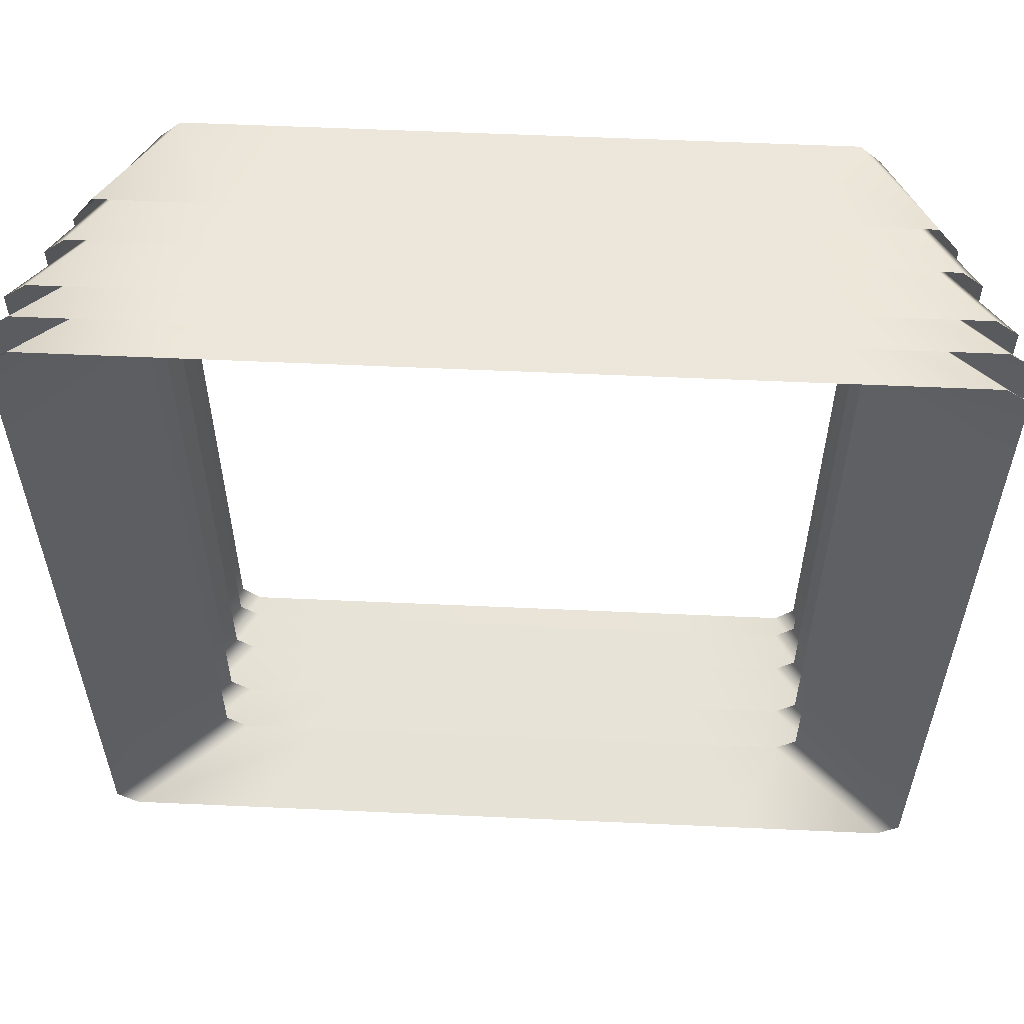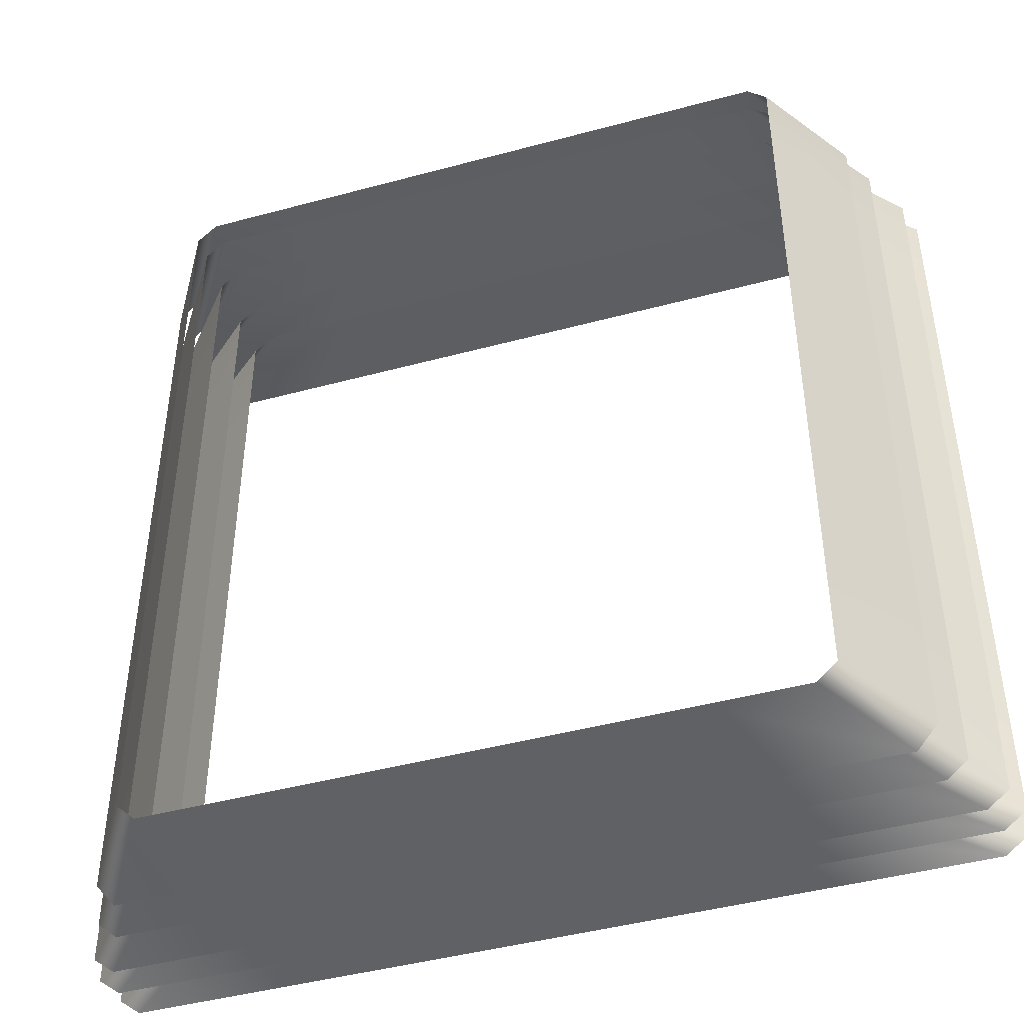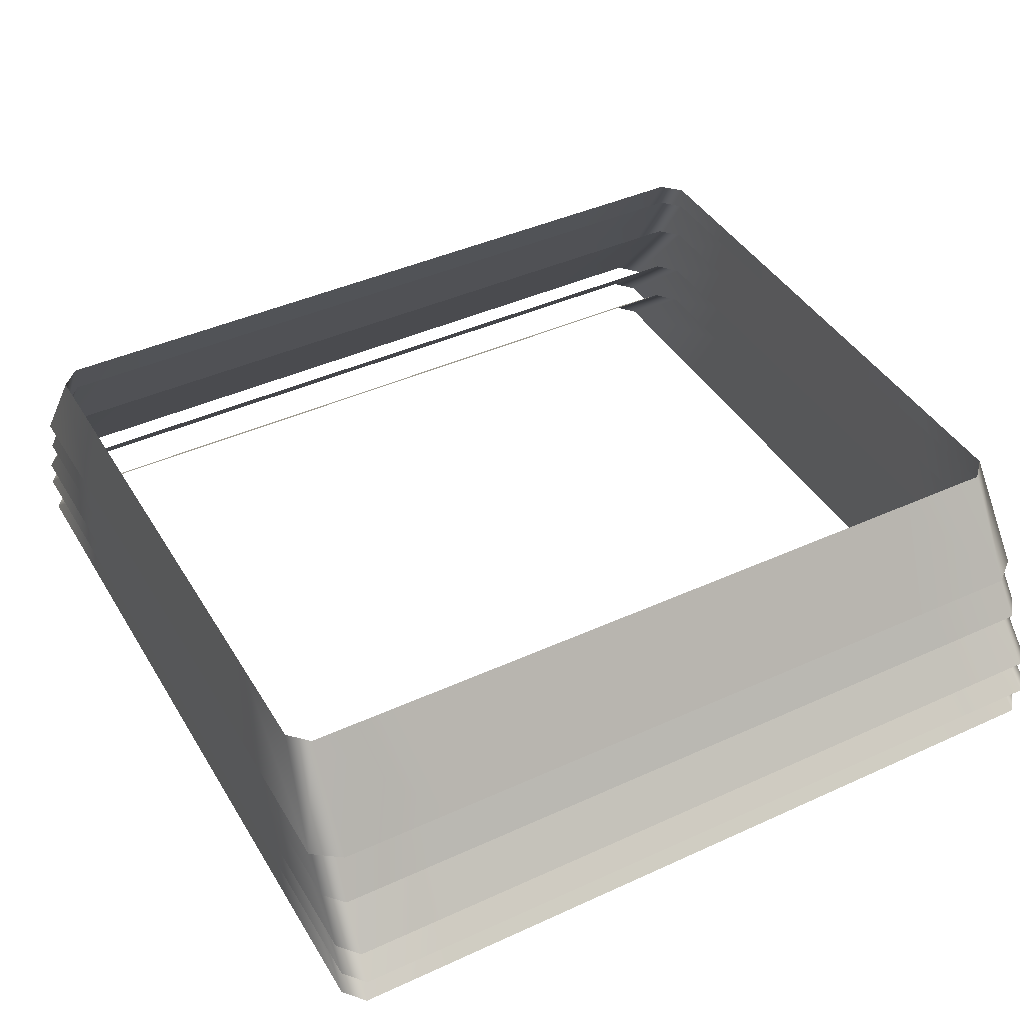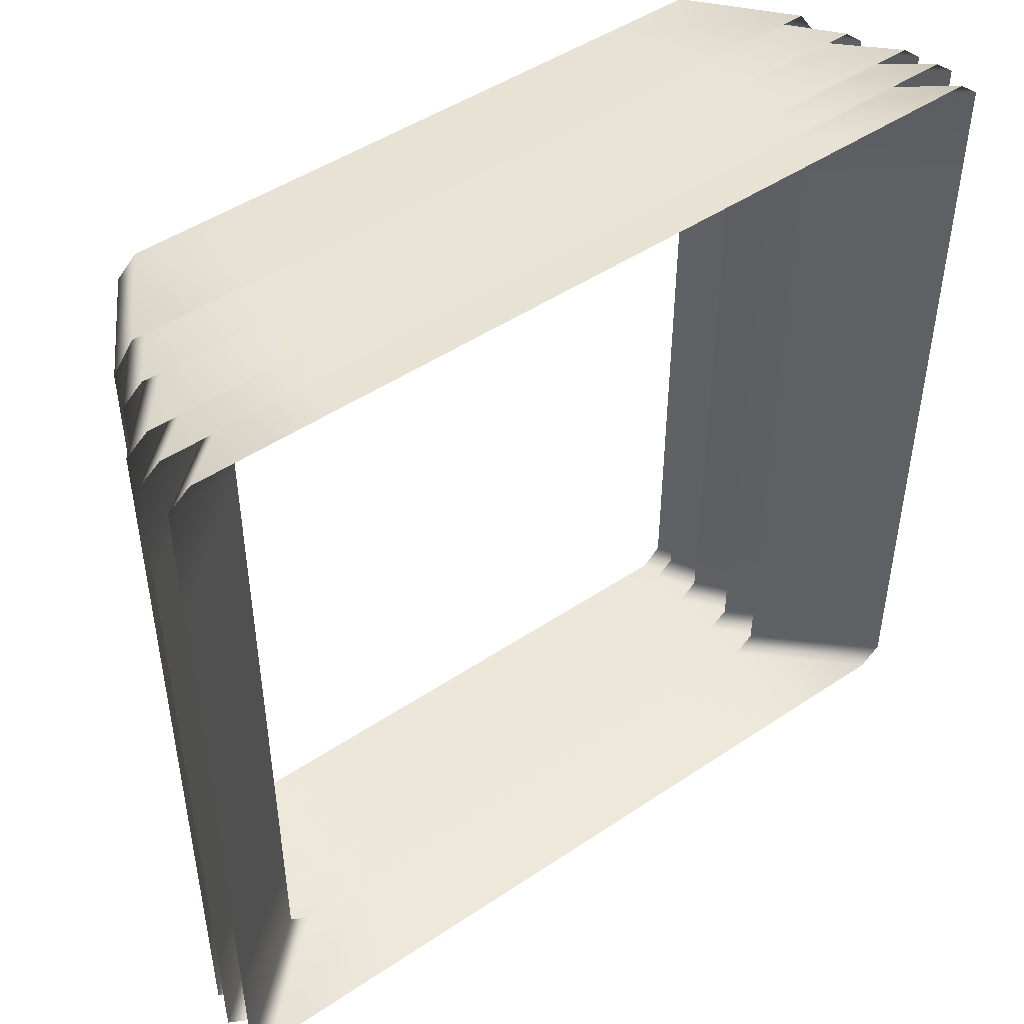
<metadata>
{"format":"obj","ext":"obj","renderer":"f3d","projection":"perspective","resolution":1024,"background":"white","views":[{"elev":57.1,"azim":2.7,"up":"+Z"},{"elev":-44.9,"azim":-162.6,"up":"+Z"},{"elev":42.0,"azim":61.2,"up":"+Y"},{"elev":47.7,"azim":-37.1,"up":"+Z"}]}
</metadata>
<code>
g skirts
v 2.255 -0.9594 -2.261
v 2.255 -0.9594 -1.769
v 1.8 -0.277 -1.68
v 1.8 -0.277 -2.207
v 1.8 -0.277 -1.153
v 2.255 -0.9594 -1.035
v 2.255 -0.9594 -0.5176
v 1.8 -0.277 -0.5763
v 1.8 -0.277 0
v 2.255 -0.9594 -4.903e-16
v 2.255 -0.9594 0.5176
v 1.8 -0.277 0.5763
v 1.8 -0.277 1.153
v 2.255 -0.9594 1.035
v 2.255 -0.9594 1.769
v 1.8 -0.277 1.68
v 1.8 -0.277 2.207
v 2.255 -0.9594 2.261
v 2.143 -0.9594 2.359
v 1.688 -0.277 2.305
v 2.143 -0.9594 2.359
v 1.436 -0.9594 2.359
v 1.144 -0.277 2.305
v 1.688 -0.277 2.305
v 0.6 -0.277 2.305
v 0.7289 -0.9594 2.359
v -0 -0.9594 2.359
v -0 -0.277 2.305
v -0.6 -0.277 2.305
v -0.7289 -0.9594 2.359
v -1.436 -0.9594 2.359
v -1.144 -0.277 2.305
v -1.688 -0.277 2.305
v -2.143 -0.9594 2.359
v -2.255 -0.9594 2.261
v -2.255 -0.9594 1.598
v -1.8 -0.277 1.68
v -1.8 -0.277 2.207
v -1.8 -0.277 1.153
v -2.255 -0.9594 0.9349
v -2.255 -0.9594 0.4674
v -1.8 -0.277 0.5763
v -1.8 -0.277 0
v -2.255 -0.9594 4.428e-16
v -2.255 -0.9594 -0.4674
v -1.8 -0.277 -0.5763
v -1.8 -0.277 -1.153
v -2.255 -0.9594 -0.9349
v -2.255 -0.9594 -1.598
v -1.8 -0.277 -1.68
v -1.8 -0.277 -2.207
v -2.255 -0.9594 -2.261
v -2.143 -0.9594 -2.359
v -1.688 -0.277 -2.305
v -2.143 -0.9594 -2.359
v -1.394 -0.9594 -2.359
v -1.144 -0.277 -2.305
v -1.688 -0.277 -2.305
v -0.6 -0.277 -2.305
v -0.644 -0.9594 -2.359
v -0 -0.9594 -2.359
v -0 -0.277 -2.305
v 0.6 -0.277 -2.305
v 0.644 -0.9594 -2.359
v 1.394 -0.9594 -2.359
v 1.144 -0.277 -2.305
v 1.688 -0.277 -2.305
v 2.143 -0.9594 -2.359
v 2.46 -1.431 -2.261
v 2.46 -1.431 -1.769
v 1.8 -0.8357 -1.68
v 1.8 -0.8357 -2.207
v 1.68 -0.8357 -2.305
v 2.338 -1.431 -2.359
v 1.8 -0.8357 -1.153
v 2.46 -1.431 -1.035
v 2.46 -1.431 -0.5176
v 1.8 -0.8357 -0.5763
v 1.8 -0.8357 0
v 2.46 -1.431 -4.903e-16
v 2.46 -1.431 0.5176
v 1.8 -0.8357 0.5763
v 1.8 -0.8357 1.153
v 2.46 -1.431 1.035
v 2.46 -1.431 1.769
v 1.8 -0.8357 1.68
v 1.8 -0.8357 2.207
v 2.46 -1.431 2.261
v 2.338 -1.431 2.359
v 1.68 -0.8357 2.305
v 2.338 -1.431 2.359
v 1.538 -1.431 2.359
v 1.14 -0.8357 2.305
v 1.68 -0.8357 2.305
v 0.6 -0.8357 2.305
v 0.737 -1.431 2.359
v -0 -1.431 2.359
v -0 -0.8357 2.305
v -0.6 -0.8357 2.305
v -0.737 -1.431 2.359
v -1.538 -1.431 2.359
v -1.14 -0.8357 2.305
v -1.68 -0.8357 2.305
v -2.338 -1.431 2.359
v -2.46 -1.431 2.261
v -2.46 -1.431 1.598
v -1.8 -0.8357 1.68
v -1.8 -0.8357 2.207
v -1.8 -0.8357 1.153
v -2.46 -1.431 0.9349
v -2.46 -1.431 0.4674
v -1.8 -0.8357 0.5763
v -1.8 -0.8357 0
v -2.46 -1.431 4.428e-16
v -2.46 -1.431 -0.4674
v -1.8 -0.8357 -0.5763
v -1.8 -0.8357 -1.153
v -2.46 -1.431 -0.9349
v -2.46 -1.431 -1.598
v -1.8 -0.8357 -1.68
v -1.8 -0.8357 -2.207
v -2.46 -1.431 -2.261
v -2.338 -1.431 -2.359
v -1.68 -0.8357 -2.305
v -2.338 -1.431 -2.359
v -1.495 -1.431 -2.359
v -1.14 -0.8357 -2.305
v -1.68 -0.8357 -2.305
v -0.6 -0.8357 -2.305
v -0.6512 -1.431 -2.359
v -0 -1.431 -2.359
v -0 -0.8357 -2.305
v 0.6 -0.8357 -2.305
v 0.6512 -1.431 -2.359
v 1.495 -1.431 -2.359
v 1.14 -0.8357 -2.305
v 1.68 -0.8357 -2.305
v 2.338 -1.431 -2.359
v 1.688 -0.277 -2.305
v 2.143 -0.9594 -2.359
v 2.255 -0.9594 -2.261
v 1.8 -0.277 -2.207
v -1.688 -0.277 2.305
v -2.143 -0.9594 2.359
v -2.255 -0.9594 2.261
v -1.8 -0.277 2.207
v -1.68 -0.8357 2.305
v -2.338 -1.431 2.359
v -2.46 -1.431 2.261
v -1.8 -0.8357 2.207
v 1.8 -0.1423 -1.153
v 1.8 -0.1423 -1.677
v 2.16 -0.7116 -1.597
v 2.16 -0.7116 -1.012
v 1.8 -0.1423 -0.5763
v 2.16 -0.7116 -0.5054
v 1.8 -0.1423 -4.724e-17
v 2.16 -0.7116 0.0007342
v 1.8 -0.1423 0.5763
v 2.16 -0.7116 0.5069
v 1.8 -0.1423 1.153
v 2.16 -0.7116 1.013
v 2.16 -0.7116 -2.21
v 1.8 -0.1423 -2.201
v 1.8 -0.1423 1.677
v 2.16 -0.7116 1.564
v 1.8 -0.1423 2.201
v 2.16 -0.7116 2.212
v 2.044 -0.7115 2.372
v 1.692 -0.1423 2.305
v 1.692 -0.1423 -2.305
v 1.146 -0.1423 -2.305
v 1.344 -0.7101 -2.349
v 2.044 -0.7115 -2.355
v 0.644 -0.7088 -2.344
v 0.6 -0.1423 -2.305
v 7.629e-08 -0.7088 -2.344
v -0 -0.1423 -2.305
v -0.644 -0.7088 -2.344
v -0.6 -0.1423 -2.305
v -1.344 -0.7101 -2.349
v -1.146 -0.1423 -2.305
v -2.044 -0.7115 -2.355
v -1.692 -0.1423 -2.305
v 0.6 -0.1423 2.305
v 1.146 -0.1423 2.305
v 1.339 -0.7101 2.367
v 0.6338 -0.7088 2.362
v -0 -0.1423 2.305
v 7.629e-08 -0.7088 2.362
v -0.6 -0.1423 2.305
v -0.6338 -0.7088 2.362
v -1.146 -0.1423 2.305
v -1.339 -0.7101 2.367
v -1.692 -0.1423 2.305
v -2.044 -0.7115 2.372
v 2.044 -0.7115 2.372
v 1.692 -0.1423 2.305
v -1.8 -0.1423 -1.153
v -1.8 -0.1423 -0.5763
v -2.16 -0.7116 -0.4564
v -2.16 -0.7116 -0.9135
v -2.16 -0.7116 0.0007342
v -1.8 -0.1423 0
v -2.16 -0.7116 0.4579
v -1.8 -0.1423 0.5763
v -2.16 -0.7116 0.915
v -1.8 -0.1423 1.153
v -2.16 -0.7116 1.563
v -1.8 -0.1423 1.677
v -2.16 -0.7116 2.212
v -1.8 -0.1423 2.201
v -1.8 -0.1423 -1.677
v -2.16 -0.7116 -1.562
v -1.8 -0.1423 -2.201
v -2.16 -0.7116 -2.21
v -2.044 -0.7115 -2.355
v -1.692 -0.1423 -2.305
v 2.406 -1.242 -2.261
v 2.406 -1.242 -1.769
v 1.8 -0.5246 -1.68
v 1.8 -0.5246 -2.207
v 1.8 -0.5246 -1.153
v 2.406 -1.242 -1.035
v 2.406 -1.242 -0.5176
v 1.8 -0.5246 -0.5763
v 1.8 -0.5246 -4.576e-17
v 2.406 -1.242 -5.426e-16
v 2.406 -1.242 0.5176
v 1.8 -0.5246 0.5763
v 1.8 -0.5246 1.153
v 2.406 -1.242 1.035
v 2.406 -1.242 1.769
v 1.8 -0.5246 1.68
v 1.8 -0.5246 2.207
v 2.406 -1.242 2.261
v 2.287 -1.242 2.359
v 1.688 -0.5246 2.305
v 2.287 -1.242 2.359
v 1.532 -1.242 2.359
v 1.144 -0.5246 2.305
v 1.688 -0.5246 2.305
v 0.6 -0.5246 2.305
v 0.7776 -1.242 2.359
v -0 -1.242 2.359
v -0 -0.5246 2.305
v -0.6 -0.5246 2.305
v -0.7776 -1.242 2.359
v -1.532 -1.242 2.359
v -1.144 -0.5246 2.305
v -1.688 -0.5246 2.305
v -2.287 -1.242 2.359
v -2.406 -1.242 2.261
v -2.406 -1.242 1.598
v -1.8 -0.5246 1.68
v -1.8 -0.5246 2.207
v -1.8 -0.5246 1.153
v -2.406 -1.242 0.9349
v -2.406 -1.242 0.4674
v -1.8 -0.5246 0.5763
v -1.8 -0.5246 1.627e-17
v -2.406 -1.242 4.739e-16
v -2.406 -1.242 -0.4674
v -1.8 -0.5246 -0.5763
v -1.8 -0.5246 -1.153
v -2.406 -1.242 -0.9349
v -2.406 -1.242 -1.598
v -1.8 -0.5246 -1.68
v -1.8 -0.5246 -2.207
v -2.406 -1.242 -2.261
v -2.287 -1.242 -2.359
v -1.688 -0.5246 -2.305
v -2.287 -1.242 -2.359
v -1.487 -1.242 -2.359
v -1.144 -0.5246 -2.305
v -1.688 -0.5246 -2.305
v -0.6 -0.5246 -2.305
v -0.6871 -1.242 -2.359
v -0 -1.242 -2.359
v -0 -0.5246 -2.305
v 0.6 -0.5246 -2.305
v 0.6871 -1.242 -2.359
v 1.487 -1.242 -2.359
v 1.144 -0.5246 -2.305
v 1.688 -0.5246 -2.305
v 2.287 -1.242 -2.359
v 2.433 -1.637 -2.261
v 2.433 -1.637 -1.769
v 1.8 -1.096 -1.68
v 1.8 -1.096 -2.207
v 1.68 -1.096 -2.305
v 2.313 -1.637 -2.359
v 1.8 -1.096 -1.153
v 2.433 -1.637 -1.035
v 2.433 -1.637 -0.5176
v 1.8 -1.096 -0.5763
v 1.8 -1.096 1.644e-17
v 2.433 -1.637 -4.74e-16
v 2.433 -1.637 0.5176
v 1.8 -1.096 0.5763
v 1.8 -1.096 1.153
v 2.433 -1.637 1.035
v 2.433 -1.637 1.769
v 1.8 -1.096 1.68
v 1.8 -1.096 2.207
v 2.433 -1.637 2.261
v 2.313 -1.637 2.359
v 1.68 -1.096 2.305
v 2.313 -1.637 2.359
v 1.521 -1.637 2.359
v 1.14 -1.096 2.305
v 1.68 -1.096 2.305
v 0.6 -1.096 2.305
v 0.7289 -1.637 2.359
v -0 -1.637 2.359
v -0 -1.096 2.305
v -0.6 -1.096 2.305
v -0.7289 -1.637 2.359
v -1.521 -1.637 2.359
v -1.14 -1.096 2.305
v -1.68 -1.096 2.305
v -2.313 -1.637 2.359
v -2.433 -1.637 2.261
v -2.433 -1.637 1.598
v -1.8 -1.096 1.68
v -1.8 -1.096 2.207
v -1.8 -1.096 1.153
v -2.433 -1.637 0.9349
v -2.433 -1.637 0.4674
v -1.8 -1.096 0.5763
v -1.8 -1.096 3.506e-17
v -2.433 -1.637 4.713e-16
v -2.433 -1.637 -0.4674
v -1.8 -1.096 -0.5763
v -1.8 -1.096 -1.153
v -2.433 -1.637 -0.9349
v -2.433 -1.637 -1.598
v -1.8 -1.096 -1.68
v -1.8 -1.096 -2.207
v -2.433 -1.637 -2.261
v -2.313 -1.637 -2.359
v -1.68 -1.096 -2.305
v -2.313 -1.637 -2.359
v -1.478 -1.637 -2.359
v -1.14 -1.096 -2.305
v -1.68 -1.096 -2.305
v -0.6 -1.096 -2.305
v -0.644 -1.637 -2.359
v -0 -1.637 -2.359
v -0 -1.096 -2.305
v 0.6 -1.096 -2.305
v 0.644 -1.637 -2.359
v 1.478 -1.637 -2.359
v 1.14 -1.096 -2.305
v 1.68 -1.096 -2.305
v 2.313 -1.637 -2.359
v 1.692 -0.1423 -2.305
v 2.044 -0.7115 -2.355
v 2.16 -0.7116 -2.21
v 1.8 -0.1423 -2.201
v -1.692 -0.1423 2.305
v -2.044 -0.7115 2.372
v -2.16 -0.7116 2.212
v -1.8 -0.1423 2.201
v 1.688 -0.5246 -2.305
v 2.287 -1.242 -2.359
v 2.406 -1.242 -2.261
v 1.8 -0.5246 -2.207
v -1.688 -0.5246 2.305
v -2.287 -1.242 2.359
v -2.406 -1.242 2.261
v -1.8 -0.5246 2.207
v -1.68 -1.096 2.305
v -2.313 -1.637 2.359
v -2.433 -1.637 2.261
v -1.8 -1.096 2.207
g skirts_0
f 3 2 1
f 4 3 1
f 3 5 2
f 5 6 2
f 7 6 5
f 8 7 5
f 8 9 7
f 9 10 7
f 11 10 9
f 12 11 9
f 12 13 11
f 13 14 11
f 15 14 13
f 16 15 13
f 16 17 15
f 17 18 15
f 19 18 17
f 20 19 17
f 23 22 21
f 24 23 21
f 23 25 22
f 25 26 22
f 27 26 25
f 28 27 25
f 28 29 27
f 29 30 27
f 31 30 29
f 32 31 29
f 32 33 31
f 33 34 31
f 37 36 35
f 38 37 35
f 37 39 36
f 39 40 36
f 41 40 39
f 42 41 39
f 42 43 41
f 43 44 41
f 45 44 43
f 46 45 43
f 46 47 45
f 47 48 45
f 49 48 47
f 50 49 47
f 50 51 49
f 51 52 49
f 53 52 51
f 54 53 51
f 57 56 55
f 58 57 55
f 57 59 56
f 59 60 56
f 61 60 59
f 62 61 59
f 62 63 61
f 63 64 61
f 65 64 63
f 66 65 63
f 66 67 65
f 67 68 65
f 71 70 69
f 72 71 69
f 72 69 73
f 69 74 73
f 71 75 70
f 75 76 70
f 77 76 75
f 78 77 75
f 78 79 77
f 79 80 77
f 81 80 79
f 82 81 79
f 82 83 81
f 83 84 81
f 85 84 83
f 86 85 83
f 86 87 85
f 87 88 85
f 89 88 87
f 90 89 87
f 93 92 91
f 94 93 91
f 93 95 92
f 95 96 92
f 97 96 95
f 98 97 95
f 98 99 97
f 99 100 97
f 101 100 99
f 102 101 99
f 102 103 101
f 103 104 101
f 107 106 105
f 108 107 105
f 107 109 106
f 109 110 106
f 111 110 109
f 112 111 109
f 112 113 111
f 113 114 111
f 115 114 113
f 116 115 113
f 116 117 115
f 117 118 115
f 119 118 117
f 120 119 117
f 120 121 119
f 121 122 119
f 123 122 121
f 124 123 121
f 127 126 125
f 128 127 125
f 127 129 126
f 129 130 126
f 131 130 129
f 132 131 129
f 132 133 131
f 133 134 131
f 135 134 133
f 136 135 133
f 136 137 135
f 137 138 135
f 141 140 139
f 142 141 139
f 145 144 143
f 146 145 143
f 149 148 147
f 150 149 147
f 153 152 151
f 154 153 151
f 154 151 155
f 156 154 155
f 156 155 157
f 158 156 157
f 158 157 159
f 160 158 159
f 160 159 161
f 162 160 161
f 153 163 152
f 163 164 152
f 162 161 165
f 166 162 165
f 166 165 167
f 168 166 167
f 169 168 167
f 170 169 167
f 173 172 171
f 174 173 171
f 173 175 172
f 175 176 172
f 175 177 176
f 177 178 176
f 177 179 178
f 179 180 178
f 179 181 180
f 181 182 180
f 181 183 182
f 183 184 182
f 187 186 185
f 188 187 185
f 188 185 189
f 190 188 189
f 190 189 191
f 192 190 191
f 192 191 193
f 194 192 193
f 194 193 195
f 196 194 195
f 187 197 186
f 197 198 186
f 201 200 199
f 202 201 199
f 201 203 200
f 203 204 200
f 203 205 204
f 205 206 204
f 205 207 206
f 207 208 206
f 207 209 208
f 209 210 208
f 209 211 210
f 211 212 210
f 202 199 213
f 214 202 213
f 214 213 215
f 216 214 215
f 217 216 215
f 218 217 215
f 221 220 219
f 222 221 219
f 221 223 220
f 223 224 220
f 225 224 223
f 226 225 223
f 226 227 225
f 227 228 225
f 229 228 227
f 230 229 227
f 230 231 229
f 231 232 229
f 233 232 231
f 234 233 231
f 234 235 233
f 235 236 233
f 237 236 235
f 238 237 235
f 241 240 239
f 242 241 239
f 241 243 240
f 243 244 240
f 245 244 243
f 246 245 243
f 246 247 245
f 247 248 245
f 249 248 247
f 250 249 247
f 250 251 249
f 251 252 249
f 255 254 253
f 256 255 253
f 255 257 254
f 257 258 254
f 259 258 257
f 260 259 257
f 260 261 259
f 261 262 259
f 263 262 261
f 264 263 261
f 264 265 263
f 265 266 263
f 267 266 265
f 268 267 265
f 268 269 267
f 269 270 267
f 271 270 269
f 272 271 269
f 275 274 273
f 276 275 273
f 275 277 274
f 277 278 274
f 279 278 277
f 280 279 277
f 280 281 279
f 281 282 279
f 283 282 281
f 284 283 281
f 284 285 283
f 285 286 283
f 289 288 287
f 290 289 287
f 290 287 291
f 287 292 291
f 289 293 288
f 293 294 288
f 295 294 293
f 296 295 293
f 296 297 295
f 297 298 295
f 299 298 297
f 300 299 297
f 300 301 299
f 301 302 299
f 303 302 301
f 304 303 301
f 304 305 303
f 305 306 303
f 307 306 305
f 308 307 305
f 311 310 309
f 312 311 309
f 311 313 310
f 313 314 310
f 315 314 313
f 316 315 313
f 316 317 315
f 317 318 315
f 319 318 317
f 320 319 317
f 320 321 319
f 321 322 319
f 325 324 323
f 326 325 323
f 325 327 324
f 327 328 324
f 329 328 327
f 330 329 327
f 330 331 329
f 331 332 329
f 333 332 331
f 334 333 331
f 334 335 333
f 335 336 333
f 337 336 335
f 338 337 335
f 338 339 337
f 339 340 337
f 341 340 339
f 342 341 339
f 345 344 343
f 346 345 343
f 345 347 344
f 347 348 344
f 349 348 347
f 350 349 347
f 350 351 349
f 351 352 349
f 353 352 351
f 354 353 351
f 354 355 353
f 355 356 353
f 359 358 357
f 360 359 357
f 363 362 361
f 364 363 361
f 367 366 365
f 368 367 365
f 371 370 369
f 372 371 369
f 375 374 373
f 376 375 373

</code>
